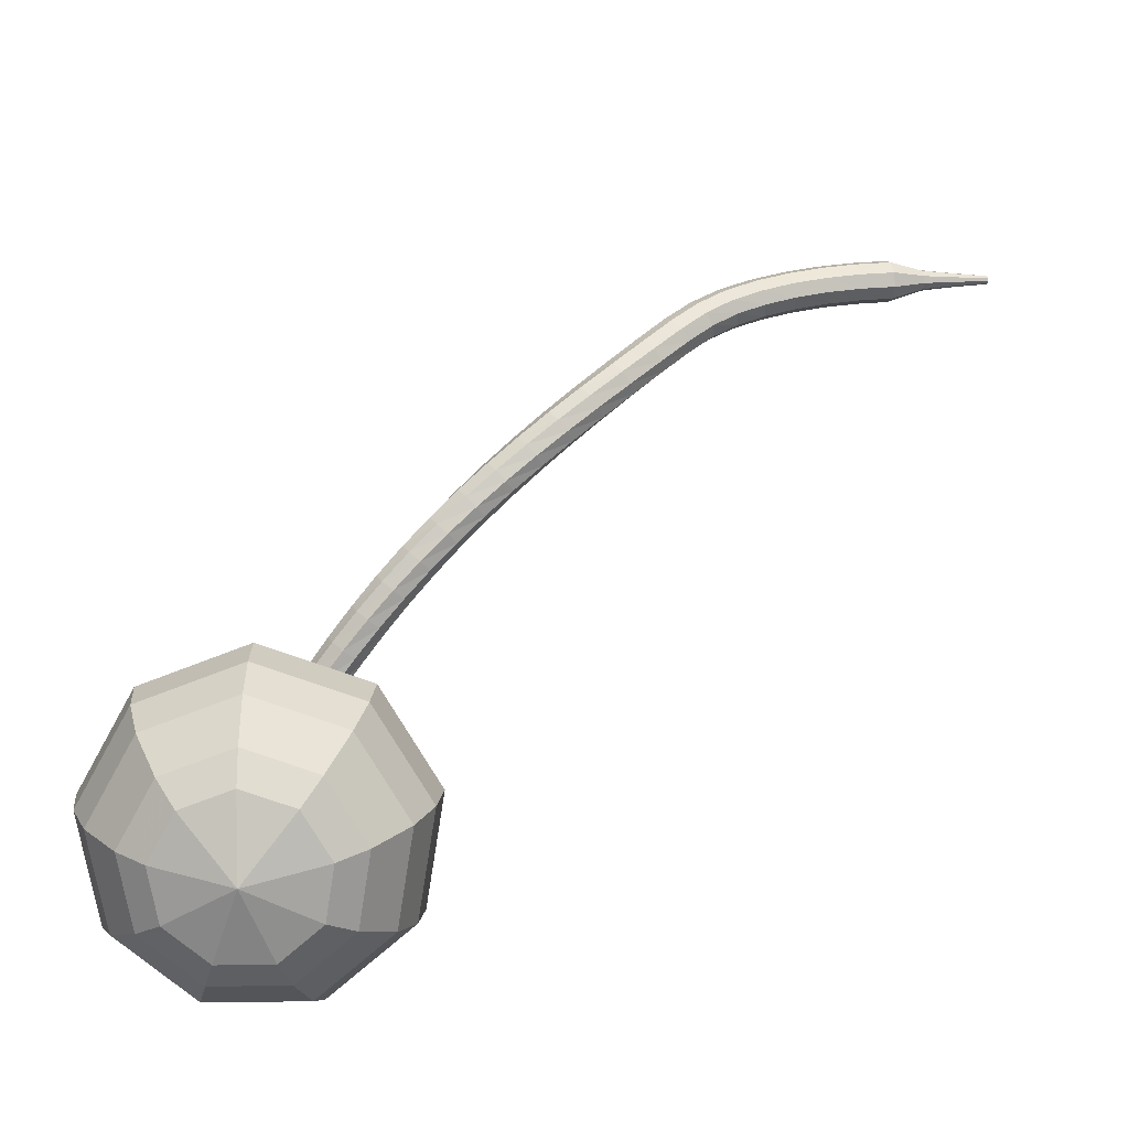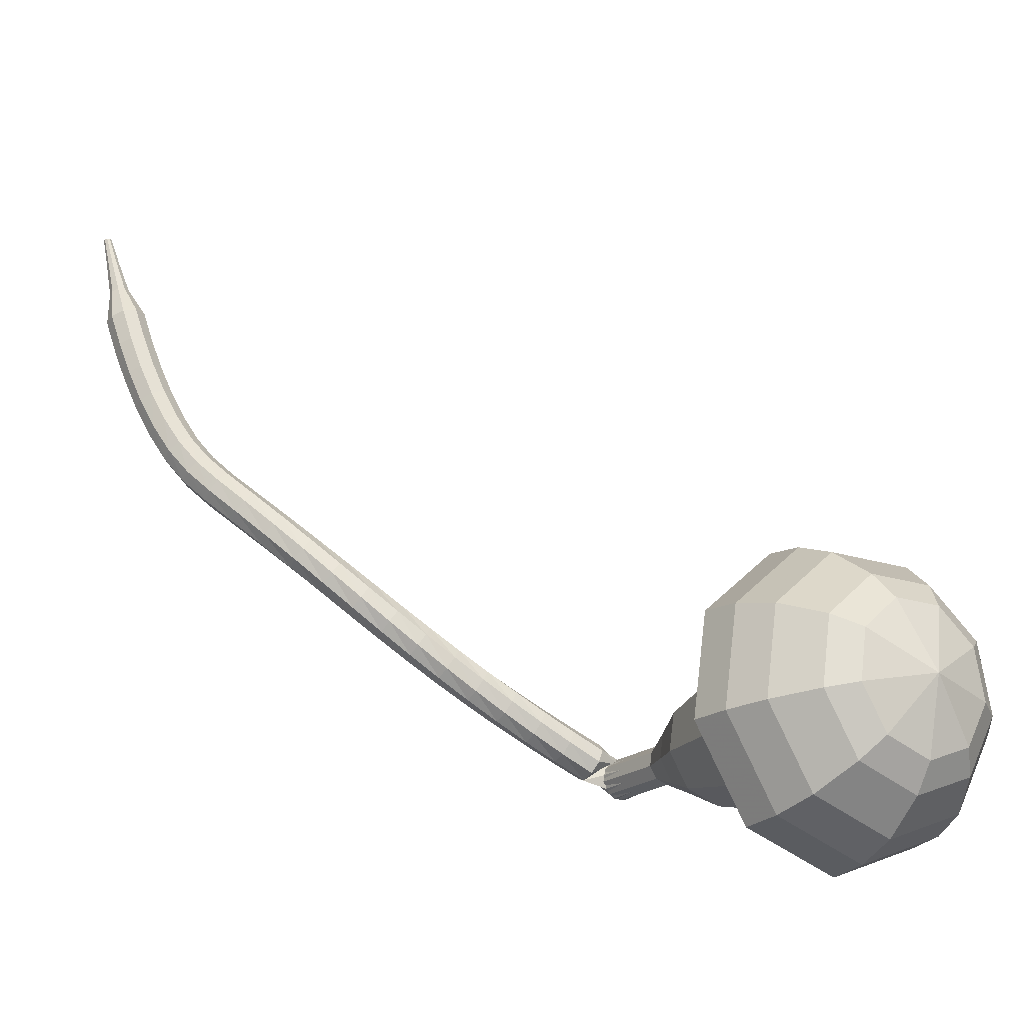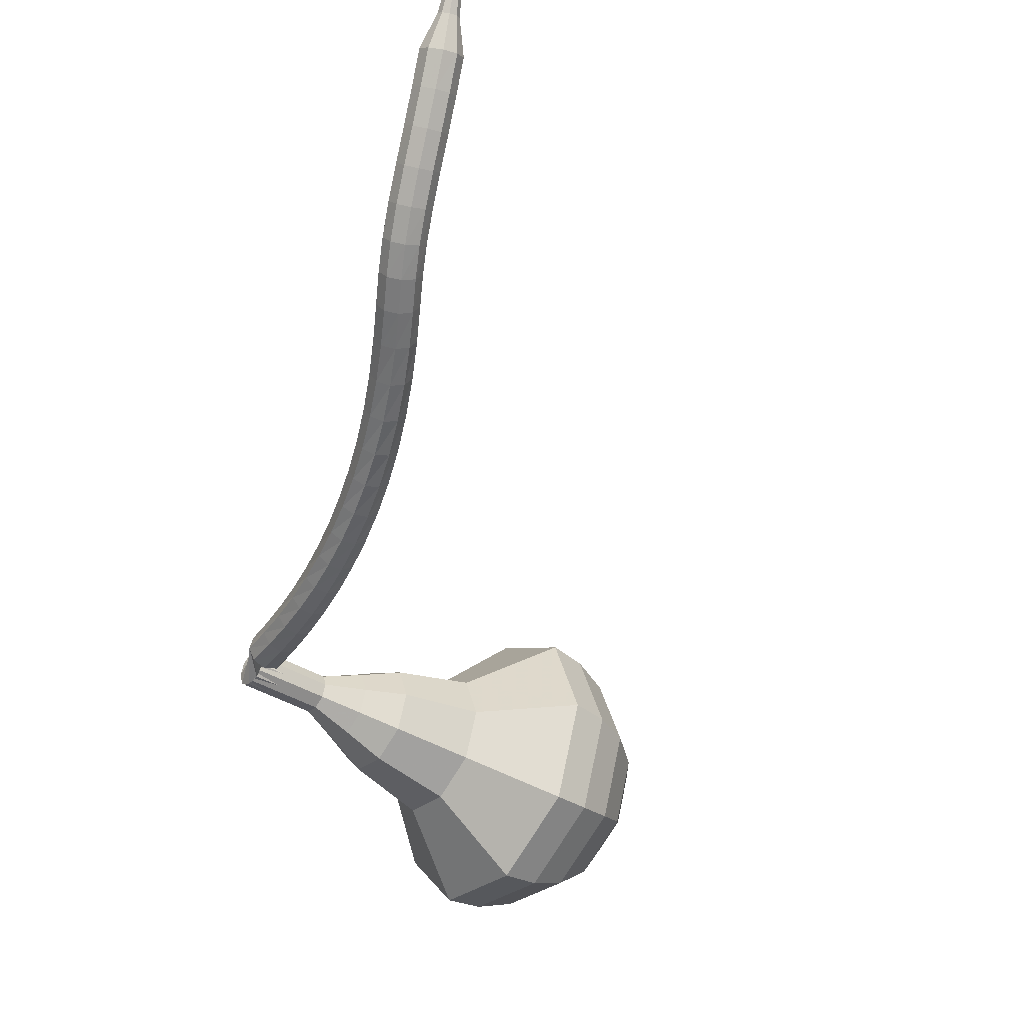
<metadata>
{"format":"obj","ext":"obj","renderer":"f3d","projection":"perspective","resolution":1024,"background":"white","views":[{"elev":69.4,"azim":-172.1,"up":"+Y"},{"elev":75.2,"azim":88.8,"up":"+Y"},{"elev":74.4,"azim":112.0,"up":"+Z"}]}
</metadata>
<code>
g tube1
v 180.6 176 91.36
v 179.6 174.2 88.72
v 176.7 173 87.31
v 173.3 173.1 87.8
v 171.1 174.3 89.95
v 170.9 176.2 92.77
v 173 177.8 94.93
v 176.3 178.4 95.42
v 179.3 177.7 94.01
v 180.6 176 91.36
v 179.2 176.7 90.84
v 178.4 175.4 88.9
v 176.4 174.5 87.87
v 173.9 174.5 88.23
v 172.2 175.5 89.81
v 172.1 176.8 91.87
v 173.6 178 93.45
v 176 178.5 93.81
v 178.2 177.9 92.78
v 179.2 176.7 90.84
v 175.5 177.2 90.32
v 175.5 177.2 90.32
v 175.5 177.2 90.32
v 175.5 177.2 90.32
v 175.5 177.2 90.32
v 175.5 177.2 90.32
v 175.5 177.2 90.32
v 175.5 177.2 90.32
v 175.5 177.2 90.32
v 175.5 177.2 90.32
v 176 158.2 103.1
v 176.3 157.8 102.6
v 176.9 157.6 102.4
v 177.5 157.7 102.5
v 178 158 102.9
v 177.9 158.4 103.4
v 177.5 158.7 103.8
v 176.8 158.8 103.9
v 176.2 158.6 103.6
v 176 158.2 103.1
v 176.8 159.6 104.6
v 176.3 159.8 104.2
v 175.7 159.5 104
v 175.4 158.9 104
v 175.4 158.3 104.4
v 175.9 157.9 104.8
v 176.5 158 105.1
v 177 158.5 105.1
v 177.1 159.1 104.9
v 176.8 159.6 104.6
v 176 160.3 106
v 175.4 160.4 105.6
v 174.8 160.1 105.4
v 174.5 159.5 105.5
v 174.6 158.9 105.8
v 175.1 158.5 106.2
v 175.7 158.7 106.5
v 176.1 159.2 106.5
v 176.3 159.8 106.3
v 176 160.3 106
v 175 160.9 107.4
v 174.5 161 107
v 173.9 160.6 106.8
v 173.7 160 106.9
v 173.8 159.4 107.2
v 174.3 159.1 107.6
v 174.9 159.2 107.9
v 175.3 159.8 108
v 175.4 160.4 107.8
v 175 160.9 107.4
v 174.1 161.4 108.8
v 173.5 161.4 108.4
v 173 161 108.2
v 172.8 160.4 108.3
v 172.9 159.8 108.6
v 173.4 159.6 109
v 174 159.8 109.3
v 174.4 160.3 109.4
v 174.4 161 109.2
v 174.1 161.4 108.8
v 173 161.9 110.2
v 172.5 161.9 109.8
v 172 161.4 109.6
v 171.8 160.8 109.6
v 172 160.2 110
v 172.6 160 110.4
v 173.1 160.2 110.7
v 173.4 160.8 110.8
v 173.4 161.5 110.6
v 173 161.9 110.2
v 171.9 162.3 111.6
v 171.4 162.2 111.2
v 171 161.7 111
v 170.8 161 111
v 171.1 160.5 111.4
v 171.6 160.3 111.8
v 172.1 160.6 112.1
v 172.4 161.3 112.2
v 172.4 161.9 112
v 171.9 162.3 111.6
v 170.8 162.6 112.9
v 170.3 162.5 112.5
v 169.9 161.9 112.3
v 169.8 161.3 112.4
v 170.1 160.7 112.7
v 170.6 160.6 113.2
v 171.1 161 113.5
v 171.4 161.6 113.6
v 171.3 162.2 113.3
v 170.8 162.6 112.9
v 169.6 162.8 114.3
v 169.1 162.6 113.9
v 168.8 162.1 113.7
v 168.8 161.4 113.8
v 169.1 160.9 114.1
v 169.6 160.8 114.5
v 170.1 161.2 114.9
v 170.3 161.9 114.9
v 170.1 162.5 114.7
v 169.6 162.8 114.3
v 168.4 162.9 115.7
v 167.9 162.7 115.3
v 167.6 162.1 115.1
v 167.7 161.5 115.2
v 168 161 115.5
v 168.6 161 115.9
v 169 161.4 116.3
v 169.1 162 116.3
v 168.9 162.6 116.1
v 168.4 162.9 115.7
v 167.2 162.9 117.1
v 166.7 162.7 116.7
v 166.4 162.1 116.5
v 166.5 161.4 116.6
v 166.9 161 116.9
v 167.5 161 117.3
v 167.9 161.5 117.7
v 167.9 162.1 117.7
v 167.7 162.7 117.5
v 167.2 162.9 117.1
v 165.9 162.9 118.6
v 165.4 162.6 118.1
v 165.2 162 117.9
v 165.4 161.3 118
v 165.8 160.9 118.3
v 166.3 161 118.8
v 166.7 161.4 119.1
v 166.7 162.1 119.2
v 166.4 162.7 119
v 165.9 162.9 118.6
v 164.6 162.7 120
v 164.1 162.4 119.6
v 164 161.8 119.4
v 164.2 161.1 119.5
v 164.6 160.7 119.8
v 165.1 160.8 120.3
v 165.5 161.3 120.6
v 165.4 162 120.7
v 165.1 162.6 120.5
v 164.6 162.7 120
v 163.3 162.5 121.5
v 162.9 162.1 121.1
v 162.7 161.5 120.9
v 163 160.9 120.9
v 163.4 160.5 121.3
v 163.9 160.6 121.7
v 164.2 161.1 122.1
v 164.2 161.8 122.1
v 163.8 162.3 121.9
v 163.3 162.5 121.5
v 162.1 162.2 122.8
v 161.7 161.9 122.4
v 161.6 161.2 122.2
v 161.9 160.6 122.2
v 162.4 160.2 122.6
v 162.8 160.4 123.1
v 163.1 160.9 123.4
v 163 161.6 123.5
v 162.7 162.1 123.3
v 162.1 162.2 122.8
v 161.1 161.9 123.9
v 160.7 161.6 123.5
v 160.6 161 123.2
v 160.9 160.3 123.3
v 161.3 160 123.7
v 161.8 160.1 124.2
v 162 160.6 124.6
v 161.9 161.3 124.7
v 161.6 161.8 124.4
v 161.1 161.9 123.9
v 160 161.7 124.9
v 159.7 161.4 124.3
v 159.6 160.8 124
v 159.8 160.1 124.1
v 160.2 159.8 124.6
v 160.5 159.8 125.1
v 160.7 160.3 125.6
v 160.7 161 125.7
v 160.4 161.5 125.4
v 160 161.7 124.9
v 158.7 161.5 125.6
v 158.4 161.2 125.1
v 158.4 160.6 124.8
v 158.5 159.9 124.9
v 158.8 159.5 125.3
v 159.2 159.6 125.9
v 159.3 160.1 126.4
v 159.3 160.7 126.5
v 159 161.3 126.2
v 158.7 161.5 125.6
v 157.2 161.2 126.3
v 157 161 125.8
v 157 160.4 125.4
v 157.1 159.7 125.6
v 157.4 159.3 126
v 157.7 159.3 126.7
v 157.8 159.8 127.1
v 157.8 160.5 127.3
v 157.5 161.1 126.9
v 157.2 161.2 126.3
v 155.7 161 127
v 155.5 160.7 126.4
v 155.5 160.1 126.1
v 155.6 159.5 126.2
v 155.9 159.1 126.7
v 156.1 159.1 127.3
v 156.2 159.6 127.8
v 156.2 160.2 127.9
v 155.9 160.8 127.6
v 155.7 161 127
v 154.1 160.7 127.5
v 153.9 160.5 126.9
v 154 159.9 126.6
v 154.1 159.2 126.7
v 154.3 158.8 127.2
v 154.5 158.8 127.8
v 154.6 159.3 128.3
v 154.5 160 128.5
v 154.3 160.5 128.1
v 154.1 160.7 127.5
v 152.5 160.4 128
v 152.4 160.2 127.4
v 152.4 159.6 127
v 152.5 158.9 127.2
v 152.8 158.5 127.7
v 152.9 158.6 128.3
v 153 159 128.8
v 152.9 159.7 128.9
v 152.7 160.2 128.6
v 152.5 160.4 128
v 151 159.6 128.4
v 150.9 159.5 128.1
v 150.9 159.2 127.9
v 151 158.9 128
v 151.1 158.7 128.3
v 151.2 158.7 128.6
v 151.2 158.9 128.8
v 151.2 159.3 128.9
v 151.1 159.5 128.7
v 151 159.6 128.4
v 149.4 159.2 128.8
v 149.4 159.1 128.6
v 149.4 158.9 128.5
v 149.4 158.7 128.5
v 149.5 158.5 128.7
v 149.6 158.5 128.9
v 149.6 158.7 129.1
v 149.5 158.9 129.1
v 149.5 159.1 129
v 149.4 159.2 128.8
v 147.8 158.7 129.2
v 147.8 158.7 129.1
v 147.8 158.5 129
v 147.9 158.4 129
v 147.9 158.3 129.1
v 147.9 158.3 129.3
v 147.9 158.4 129.4
v 147.9 158.6 129.4
v 147.9 158.7 129.3
v 147.8 158.7 129.2
f 1 2 12
f 12 11 1
f 2 3 13
f 13 12 2
f 3 4 14
f 14 13 3
f 4 5 15
f 15 14 4
f 5 6 16
f 16 15 5
f 6 7 17
f 17 16 6
f 7 8 18
f 18 17 7
f 8 9 19
f 19 18 8
f 9 10 20
f 20 19 9
f 11 12 22
f 22 21 11
f 12 13 23
f 23 22 12
f 13 14 24
f 24 23 13
f 14 15 25
f 25 24 14
f 15 16 26
f 26 25 15
f 16 17 27
f 27 26 16
f 17 18 28
f 28 27 17
f 18 19 29
f 29 28 18
f 19 20 30
f 30 29 19
f 21 22 32
f 32 31 21
f 22 23 33
f 33 32 22
f 23 24 34
f 34 33 23
f 24 25 35
f 35 34 24
f 25 26 36
f 36 35 25
f 26 27 37
f 37 36 26
f 27 28 38
f 38 37 27
f 28 29 39
f 39 38 28
f 29 30 40
f 40 39 29
f 31 32 42
f 42 41 31
f 32 33 43
f 43 42 32
f 33 34 44
f 44 43 33
f 34 35 45
f 45 44 34
f 35 36 46
f 46 45 35
f 36 37 47
f 47 46 36
f 37 38 48
f 48 47 37
f 38 39 49
f 49 48 38
f 39 40 50
f 50 49 39
f 41 42 52
f 52 51 41
f 42 43 53
f 53 52 42
f 43 44 54
f 54 53 43
f 44 45 55
f 55 54 44
f 45 46 56
f 56 55 45
f 46 47 57
f 57 56 46
f 47 48 58
f 58 57 47
f 48 49 59
f 59 58 48
f 49 50 60
f 60 59 49
f 51 52 62
f 62 61 51
f 52 53 63
f 63 62 52
f 53 54 64
f 64 63 53
f 54 55 65
f 65 64 54
f 55 56 66
f 66 65 55
f 56 57 67
f 67 66 56
f 57 58 68
f 68 67 57
f 58 59 69
f 69 68 58
f 59 60 70
f 70 69 59
f 61 62 72
f 72 71 61
f 62 63 73
f 73 72 62
f 63 64 74
f 74 73 63
f 64 65 75
f 75 74 64
f 65 66 76
f 76 75 65
f 66 67 77
f 77 76 66
f 67 68 78
f 78 77 67
f 68 69 79
f 79 78 68
f 69 70 80
f 80 79 69
f 71 72 82
f 82 81 71
f 72 73 83
f 83 82 72
f 73 74 84
f 84 83 73
f 74 75 85
f 85 84 74
f 75 76 86
f 86 85 75
f 76 77 87
f 87 86 76
f 77 78 88
f 88 87 77
f 78 79 89
f 89 88 78
f 79 80 90
f 90 89 79
f 81 82 92
f 92 91 81
f 82 83 93
f 93 92 82
f 83 84 94
f 94 93 83
f 84 85 95
f 95 94 84
f 85 86 96
f 96 95 85
f 86 87 97
f 97 96 86
f 87 88 98
f 98 97 87
f 88 89 99
f 99 98 88
f 89 90 100
f 100 99 89
f 91 92 102
f 102 101 91
f 92 93 103
f 103 102 92
f 93 94 104
f 104 103 93
f 94 95 105
f 105 104 94
f 95 96 106
f 106 105 95
f 96 97 107
f 107 106 96
f 97 98 108
f 108 107 97
f 98 99 109
f 109 108 98
f 99 100 110
f 110 109 99
f 101 102 112
f 112 111 101
f 102 103 113
f 113 112 102
f 103 104 114
f 114 113 103
f 104 105 115
f 115 114 104
f 105 106 116
f 116 115 105
f 106 107 117
f 117 116 106
f 107 108 118
f 118 117 107
f 108 109 119
f 119 118 108
f 109 110 120
f 120 119 109
f 111 112 122
f 122 121 111
f 112 113 123
f 123 122 112
f 113 114 124
f 124 123 113
f 114 115 125
f 125 124 114
f 115 116 126
f 126 125 115
f 116 117 127
f 127 126 116
f 117 118 128
f 128 127 117
f 118 119 129
f 129 128 118
f 119 120 130
f 130 129 119
f 121 122 132
f 132 131 121
f 122 123 133
f 133 132 122
f 123 124 134
f 134 133 123
f 124 125 135
f 135 134 124
f 125 126 136
f 136 135 125
f 126 127 137
f 137 136 126
f 127 128 138
f 138 137 127
f 128 129 139
f 139 138 128
f 129 130 140
f 140 139 129
f 131 132 142
f 142 141 131
f 132 133 143
f 143 142 132
f 133 134 144
f 144 143 133
f 134 135 145
f 145 144 134
f 135 136 146
f 146 145 135
f 136 137 147
f 147 146 136
f 137 138 148
f 148 147 137
f 138 139 149
f 149 148 138
f 139 140 150
f 150 149 139
f 141 142 152
f 152 151 141
f 142 143 153
f 153 152 142
f 143 144 154
f 154 153 143
f 144 145 155
f 155 154 144
f 145 146 156
f 156 155 145
f 146 147 157
f 157 156 146
f 147 148 158
f 158 157 147
f 148 149 159
f 159 158 148
f 149 150 160
f 160 159 149
f 151 152 162
f 162 161 151
f 152 153 163
f 163 162 152
f 153 154 164
f 164 163 153
f 154 155 165
f 165 164 154
f 155 156 166
f 166 165 155
f 156 157 167
f 167 166 156
f 157 158 168
f 168 167 157
f 158 159 169
f 169 168 158
f 159 160 170
f 170 169 159
f 161 162 172
f 172 171 161
f 162 163 173
f 173 172 162
f 163 164 174
f 174 173 163
f 164 165 175
f 175 174 164
f 165 166 176
f 176 175 165
f 166 167 177
f 177 176 166
f 167 168 178
f 178 177 167
f 168 169 179
f 179 178 168
f 169 170 180
f 180 179 169
f 171 172 182
f 182 181 171
f 172 173 183
f 183 182 172
f 173 174 184
f 184 183 173
f 174 175 185
f 185 184 174
f 175 176 186
f 186 185 175
f 176 177 187
f 187 186 176
f 177 178 188
f 188 187 177
f 178 179 189
f 189 188 178
f 179 180 190
f 190 189 179
f 181 182 192
f 192 191 181
f 182 183 193
f 193 192 182
f 183 184 194
f 194 193 183
f 184 185 195
f 195 194 184
f 185 186 196
f 196 195 185
f 186 187 197
f 197 196 186
f 187 188 198
f 198 197 187
f 188 189 199
f 199 198 188
f 189 190 200
f 200 199 189
f 191 192 202
f 202 201 191
f 192 193 203
f 203 202 192
f 193 194 204
f 204 203 193
f 194 195 205
f 205 204 194
f 195 196 206
f 206 205 195
f 196 197 207
f 207 206 196
f 197 198 208
f 208 207 197
f 198 199 209
f 209 208 198
f 199 200 210
f 210 209 199
f 201 202 212
f 212 211 201
f 202 203 213
f 213 212 202
f 203 204 214
f 214 213 203
f 204 205 215
f 215 214 204
f 205 206 216
f 216 215 205
f 206 207 217
f 217 216 206
f 207 208 218
f 218 217 207
f 208 209 219
f 219 218 208
f 209 210 220
f 220 219 209
f 211 212 222
f 222 221 211
f 212 213 223
f 223 222 212
f 213 214 224
f 224 223 213
f 214 215 225
f 225 224 214
f 215 216 226
f 226 225 215
f 216 217 227
f 227 226 216
f 217 218 228
f 228 227 217
f 218 219 229
f 229 228 218
f 219 220 230
f 230 229 219
f 221 222 232
f 232 231 221
f 222 223 233
f 233 232 222
f 223 224 234
f 234 233 223
f 224 225 235
f 235 234 224
f 225 226 236
f 236 235 225
f 226 227 237
f 237 236 226
f 227 228 238
f 238 237 227
f 228 229 239
f 239 238 228
f 229 230 240
f 240 239 229
f 231 232 242
f 242 241 231
f 232 233 243
f 243 242 232
f 233 234 244
f 244 243 233
f 234 235 245
f 245 244 234
f 235 236 246
f 246 245 235
f 236 237 247
f 247 246 236
f 237 238 248
f 248 247 237
f 238 239 249
f 249 248 238
f 239 240 250
f 250 249 239
f 241 242 252
f 252 251 241
f 242 243 253
f 253 252 242
f 243 244 254
f 254 253 243
f 244 245 255
f 255 254 244
f 245 246 256
f 256 255 245
f 246 247 257
f 257 256 246
f 247 248 258
f 258 257 247
f 248 249 259
f 259 258 248
f 249 250 260
f 260 259 249
f 251 252 262
f 262 261 251
f 252 253 263
f 263 262 252
f 253 254 264
f 264 263 253
f 254 255 265
f 265 264 254
f 255 256 266
f 266 265 255
f 256 257 267
f 267 266 256
f 257 258 268
f 268 267 257
f 258 259 269
f 269 268 258
f 259 260 270
f 270 269 259
f 261 262 272
f 272 271 261
f 262 263 273
f 273 272 262
f 263 264 274
f 274 273 263
f 264 265 275
f 275 274 264
f 265 266 276
f 276 275 265
f 266 267 277
f 277 276 266
f 267 268 278
f 278 277 267
f 268 269 279
f 279 278 268
f 269 270 280
f 280 279 269
v 178 158.3 103.1
v 177.8 157.9 102.6
v 177.2 157.7 102.3
v 176.6 157.7 102.4
v 176.1 157.9 102.9
v 176.1 158.3 103.4
v 176.5 158.6 103.9
v 177.1 158.8 104
v 177.8 158.6 103.7
v 178 158.3 103.1
v 177.9 159.9 102.1
v 177.7 159.5 101.5
v 177.1 159.3 101.2
v 176.4 159.3 101.3
v 176 159.5 101.8
v 175.9 159.9 102.3
v 176.4 160.2 102.8
v 177 160.4 102.9
v 177.6 160.2 102.6
v 177.9 159.9 102.1
v 177.8 161.5 101
v 177.6 161.1 100.4
v 177 160.9 100.2
v 176.3 160.9 100.3
v 175.8 161.1 100.7
v 175.8 161.5 101.3
v 176.2 161.8 101.7
v 176.9 162 101.8
v 177.5 161.8 101.5
v 177.8 161.5 101
v 178.5 163.1 99.9
v 178.1 162.4 98.9
v 177 162 98.37
v 175.8 162 98.55
v 174.9 162.5 99.37
v 174.9 163.2 100.4
v 175.6 163.8 101.2
v 176.9 164 101.4
v 178 163.8 100.9
v 178.5 163.1 99.9
v 179.3 164.8 98.82
v 178.7 163.8 97.32
v 177.1 163.1 96.52
v 175.2 163.1 96.8
v 173.9 163.9 98.02
v 173.8 164.9 99.62
v 175 165.8 100.8
v 176.9 166.2 101.1
v 178.6 165.8 100.3
v 179.3 164.8 98.82
v 180 168.1 96.66
v 179.2 166.7 94.66
v 177.1 165.8 93.6
v 174.5 165.8 93.96
v 172.8 166.8 95.6
v 172.7 168.2 97.72
v 174.2 169.5 99.36
v 176.7 169.9 99.72
v 179 169.4 98.66
v 180 168.1 96.66
v 183.5 171.6 94.5
v 181.9 168.8 90.5
v 177.6 167 88.37
v 172.5 167.1 89.11
v 169.1 169 92.37
v 168.9 171.9 96.63
v 172 174.3 99.89
v 177 175.2 100.6
v 181.5 174.1 98.5
v 183.5 171.6 94.5
v 183.1 173.1 93.45
v 181.6 170.4 89.58
v 177.4 168.7 87.52
v 172.5 168.8 88.23
v 169.2 170.6 91.39
v 169 173.4 95.52
v 172 175.8 98.67
v 176.8 176.6 99.39
v 181.2 175.6 97.33
v 183.1 173.1 93.45
v 182.2 174.6 92.41
v 180.9 172.2 88.94
v 177.2 170.6 87.1
v 172.8 170.7 87.74
v 169.8 172.4 90.56
v 169.6 174.9 94.25
v 172.3 177 97.08
v 176.6 177.7 97.72
v 180.5 176.8 95.87
v 182.2 174.6 92.41
v 180.6 176 91.36
v 179.6 174.2 88.72
v 176.7 173 87.31
v 173.3 173.1 87.8
v 171.1 174.3 89.95
v 170.9 176.2 92.77
v 173 177.8 94.93
v 176.3 178.4 95.42
v 179.3 177.7 94.01
v 180.6 176 91.36
v 179.2 176.7 90.84
v 178.4 175.4 88.9
v 176.4 174.5 87.87
v 173.9 174.5 88.23
v 172.2 175.5 89.81
v 172.1 176.8 91.87
v 173.6 178 93.45
v 176 178.5 93.81
v 178.2 177.9 92.78
v 179.2 176.7 90.84
v 175.5 177.2 90.32
v 175.5 177.2 90.32
v 175.5 177.2 90.32
v 175.5 177.2 90.32
v 175.5 177.2 90.32
v 175.5 177.2 90.32
v 175.5 177.2 90.32
v 175.5 177.2 90.32
v 175.5 177.2 90.32
v 175.5 177.2 90.32
f 281 282 292
f 292 291 281
f 282 283 293
f 293 292 282
f 283 284 294
f 294 293 283
f 284 285 295
f 295 294 284
f 285 286 296
f 296 295 285
f 286 287 297
f 297 296 286
f 287 288 298
f 298 297 287
f 288 289 299
f 299 298 288
f 289 290 300
f 300 299 289
f 291 292 302
f 302 301 291
f 292 293 303
f 303 302 292
f 293 294 304
f 304 303 293
f 294 295 305
f 305 304 294
f 295 296 306
f 306 305 295
f 296 297 307
f 307 306 296
f 297 298 308
f 308 307 297
f 298 299 309
f 309 308 298
f 299 300 310
f 310 309 299
f 301 302 312
f 312 311 301
f 302 303 313
f 313 312 302
f 303 304 314
f 314 313 303
f 304 305 315
f 315 314 304
f 305 306 316
f 316 315 305
f 306 307 317
f 317 316 306
f 307 308 318
f 318 317 307
f 308 309 319
f 319 318 308
f 309 310 320
f 320 319 309
f 311 312 322
f 322 321 311
f 312 313 323
f 323 322 312
f 313 314 324
f 324 323 313
f 314 315 325
f 325 324 314
f 315 316 326
f 326 325 315
f 316 317 327
f 327 326 316
f 317 318 328
f 328 327 317
f 318 319 329
f 329 328 318
f 319 320 330
f 330 329 319
f 321 322 332
f 332 331 321
f 322 323 333
f 333 332 322
f 323 324 334
f 334 333 323
f 324 325 335
f 335 334 324
f 325 326 336
f 336 335 325
f 326 327 337
f 337 336 326
f 327 328 338
f 338 337 327
f 328 329 339
f 339 338 328
f 329 330 340
f 340 339 329
f 331 332 342
f 342 341 331
f 332 333 343
f 343 342 332
f 333 334 344
f 344 343 333
f 334 335 345
f 345 344 334
f 335 336 346
f 346 345 335
f 336 337 347
f 347 346 336
f 337 338 348
f 348 347 337
f 338 339 349
f 349 348 338
f 339 340 350
f 350 349 339
f 341 342 352
f 352 351 341
f 342 343 353
f 353 352 342
f 343 344 354
f 354 353 343
f 344 345 355
f 355 354 344
f 345 346 356
f 356 355 345
f 346 347 357
f 357 356 346
f 347 348 358
f 358 357 347
f 348 349 359
f 359 358 348
f 349 350 360
f 360 359 349
f 351 352 362
f 362 361 351
f 352 353 363
f 363 362 352
f 353 354 364
f 364 363 353
f 354 355 365
f 365 364 354
f 355 356 366
f 366 365 355
f 356 357 367
f 367 366 356
f 357 358 368
f 368 367 357
f 358 359 369
f 369 368 358
f 359 360 370
f 370 369 359
f 361 362 372
f 372 371 361
f 362 363 373
f 373 372 362
f 363 364 374
f 374 373 363
f 364 365 375
f 375 374 364
f 365 366 376
f 376 375 365
f 366 367 377
f 377 376 366
f 367 368 378
f 378 377 367
f 368 369 379
f 379 378 368
f 369 370 380
f 380 379 369
f 371 372 382
f 382 381 371
f 372 373 383
f 383 382 372
f 373 374 384
f 384 383 373
f 374 375 385
f 385 384 374
f 375 376 386
f 386 385 375
f 376 377 387
f 387 386 376
f 377 378 388
f 388 387 377
f 378 379 389
f 389 388 378
f 379 380 390
f 390 389 379
f 381 382 392
f 392 391 381
f 382 383 393
f 393 392 382
f 383 384 394
f 394 393 383
f 384 385 395
f 395 394 384
f 385 386 396
f 396 395 385
f 386 387 397
f 397 396 386
f 387 388 398
f 398 397 387
f 388 389 399
f 399 398 388
f 389 390 400
f 400 399 389
g

</code>
